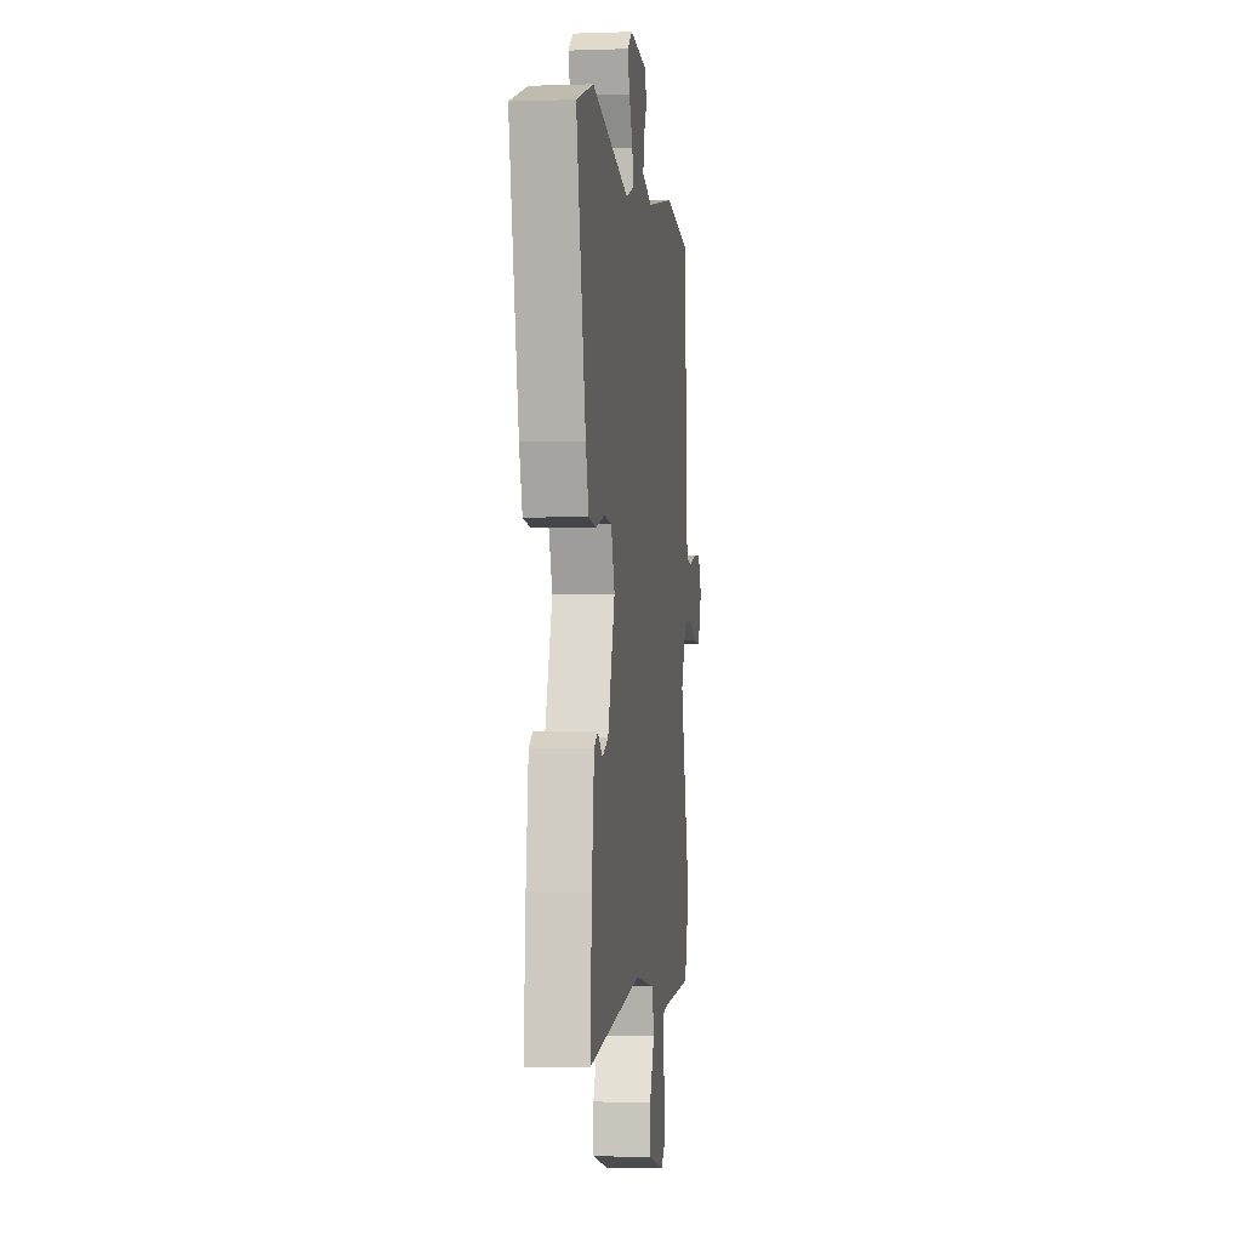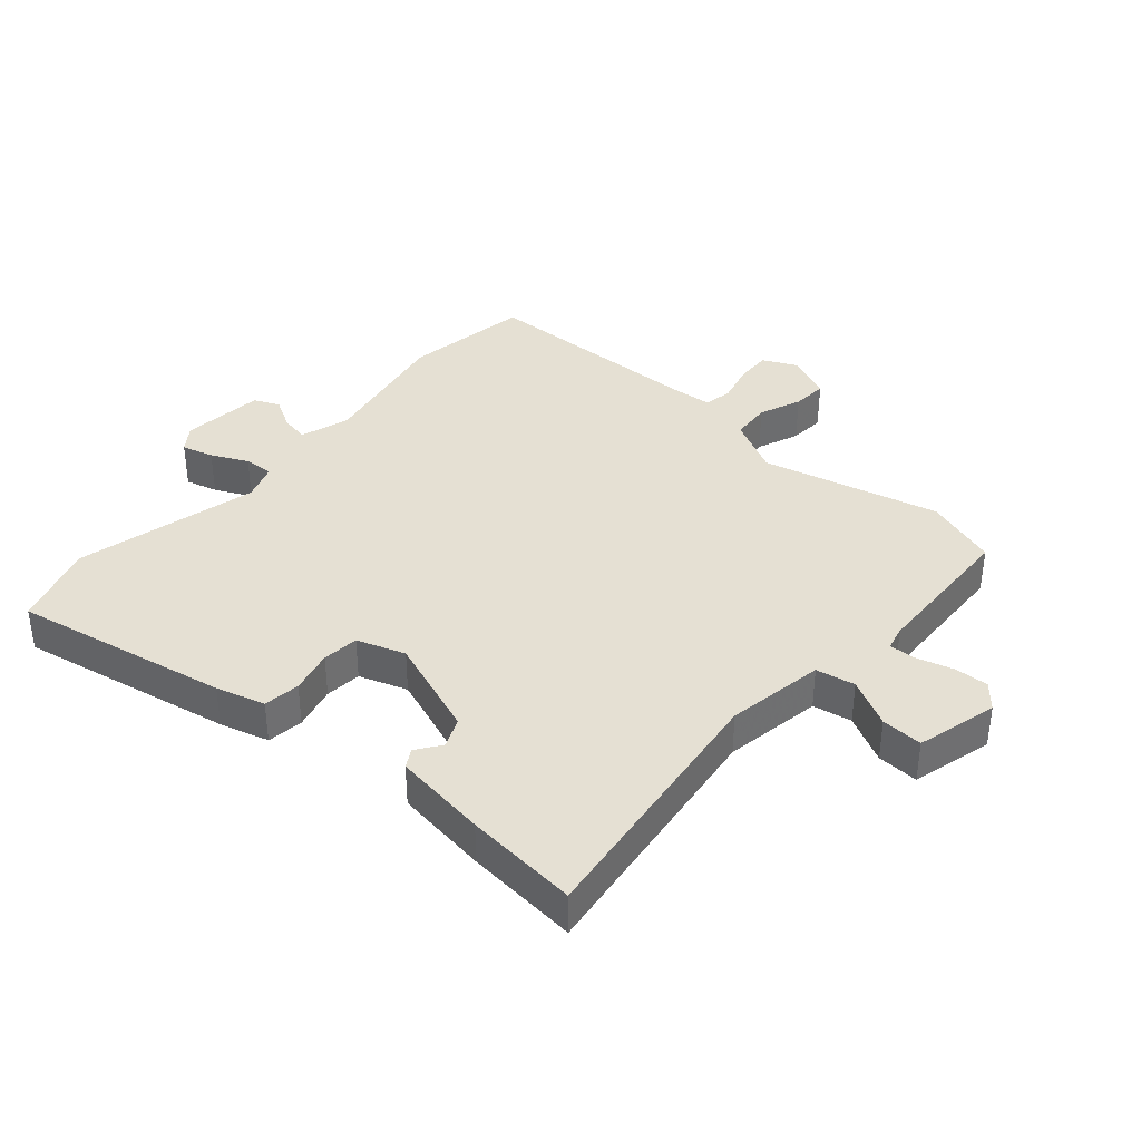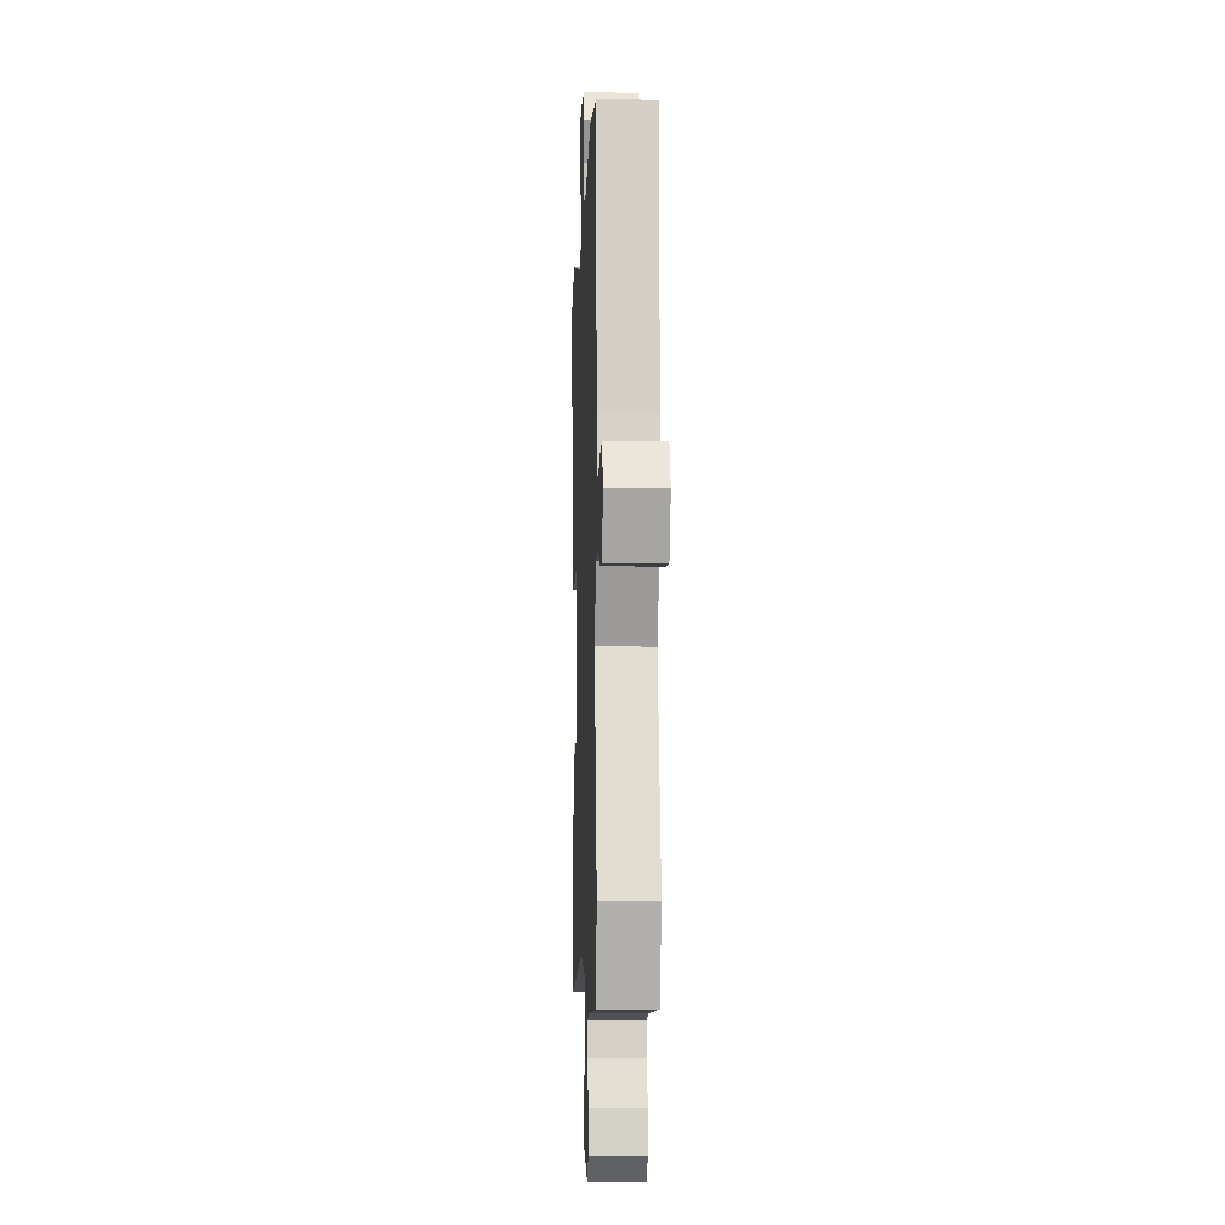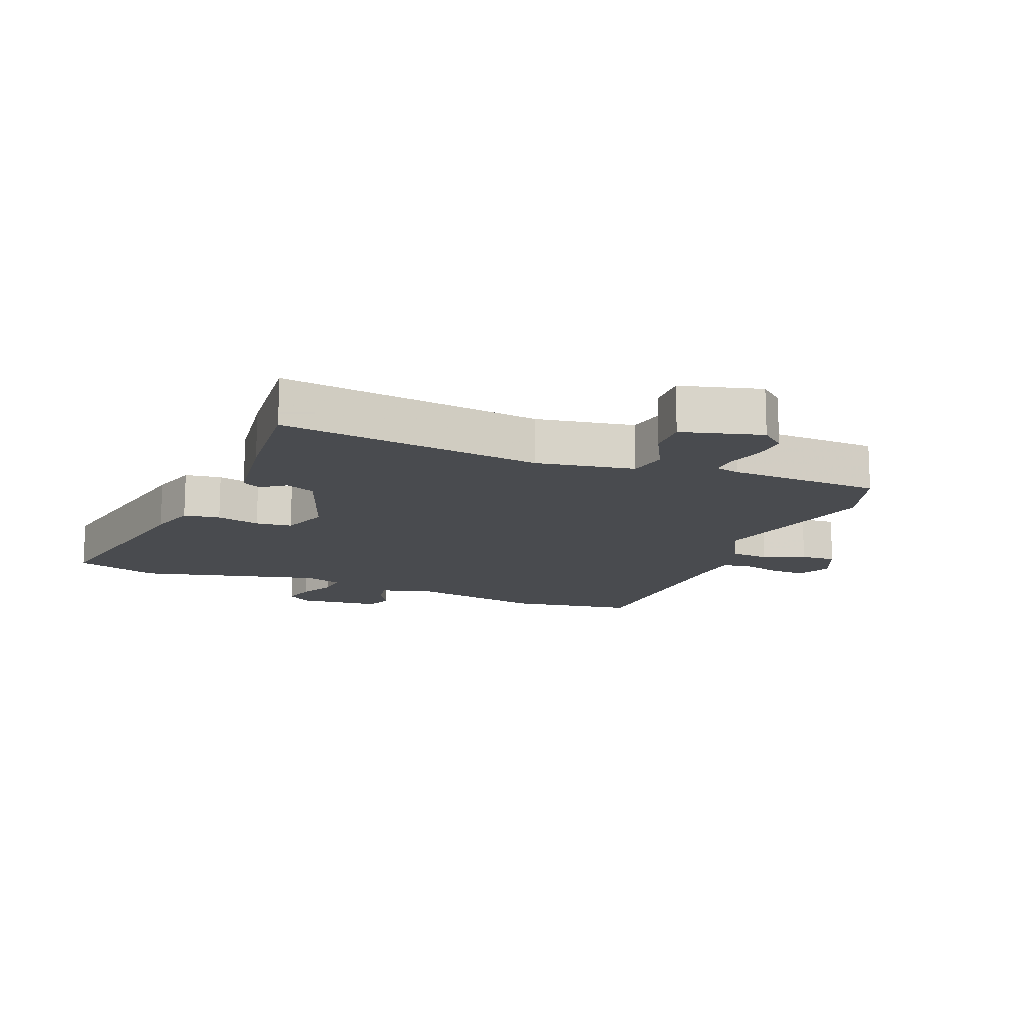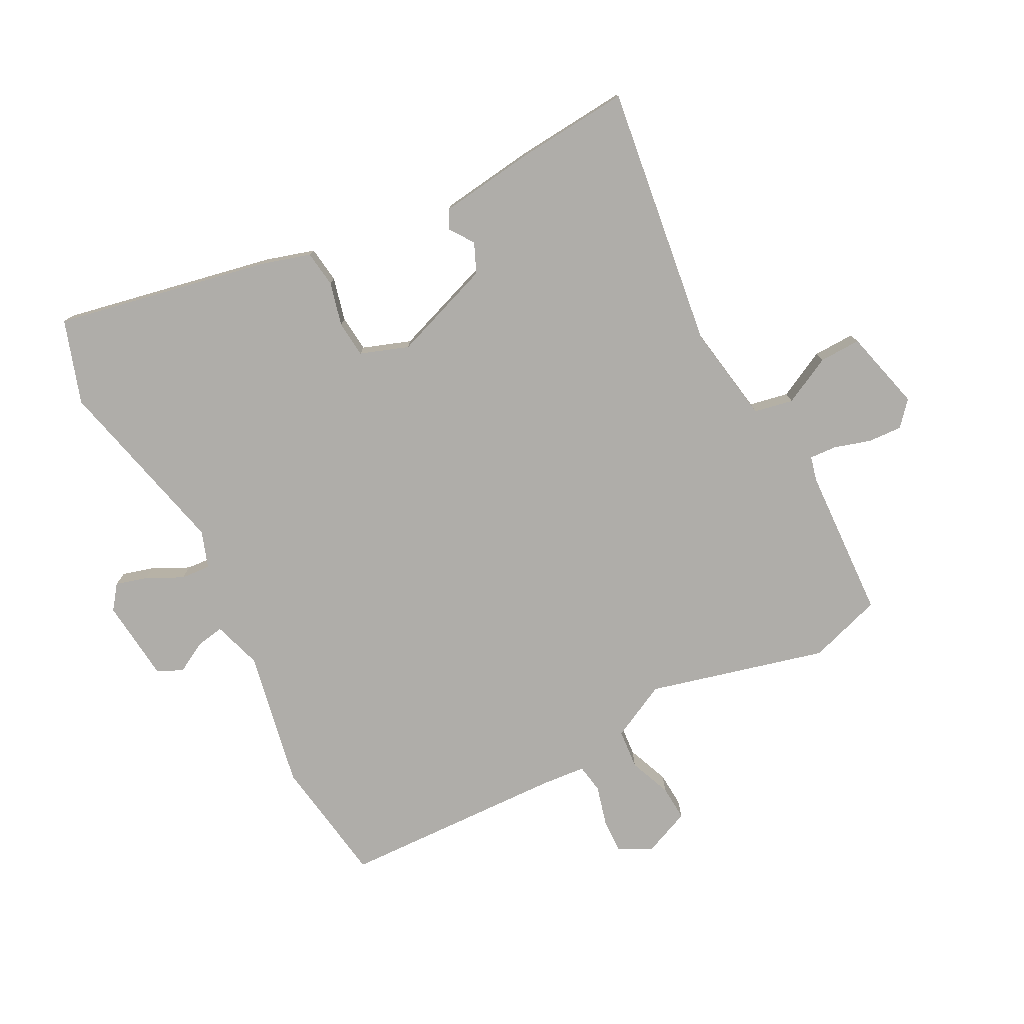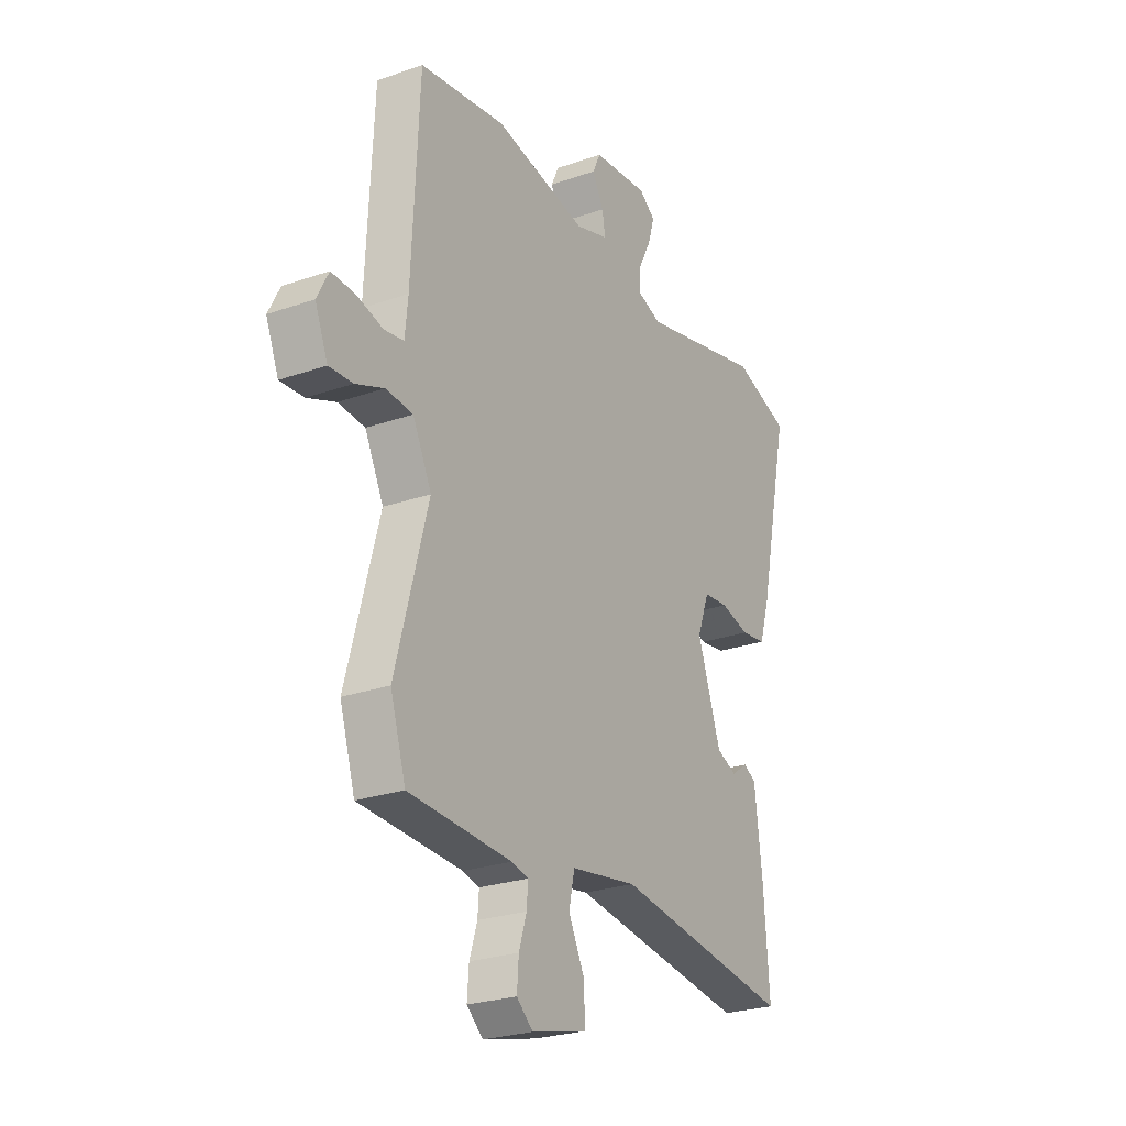
<metadata>
{"format":"obj","ext":"obj","renderer":"f3d","projection":"perspective","resolution":1024,"background":"white","views":[{"elev":-2.3,"azim":97.1,"up":"+Z"},{"elev":38.2,"azim":132.2,"up":"+Y"},{"elev":-5.5,"azim":-92.2,"up":"+Z"},{"elev":-14.2,"azim":159.3,"up":"+Y"},{"elev":-77.4,"azim":118.1,"up":"+Y"},{"elev":-25.3,"azim":-60.5,"up":"+Z"}]}
</metadata>
<code>
v 0.473 0.07 -0.519
v 0.055 0.07 -0.458
v -0.101 0.07 -0.482
v -0.114 0.07 -0.544
v -0.076 0.07 -0.621
v -0.075 0.07 -0.687
v -0.204 0.07 -0.719
v -0.242 0.07 -0.685
v -0.238 0.07 -0.63
v -0.22 0.07 -0.573
v -0.217 0.07 -0.53
v -0.256 0.07 -0.52
v -0.498 0.07 -0.506
v -0.534 0.07 -0.389
v -0.458 0.07 -0.108
v -0.502 0.07 -0.018
v -0.565 0.07 -0.012
v -0.632 0.07 -0.038
v -0.688 0.07 -0.041
v -0.718 0.07 0.033
v -0.691 0.07 0.086
v -0.635 0.07 0.083
v -0.573 0.07 0.066
v -0.527 0.07 0.073
v -0.52 0.07 0.144
v -0.503 0.07 0.5
v -0.301 0.07 0.529
v -0.084 0.07 0.484
v -0.006 0.07 0.508
v -0.013 0.07 0.552
v -0.04 0.07 0.602
v -0.021 0.07 0.642
v 0.11 0.07 0.654
v 0.148 0.07 0.625
v 0.133 0.07 0.575
v 0.104 0.07 0.518
v 0.1 0.07 0.471
v 0.158 0.07 0.45
v 0.45 0.07 0.517
v 0.582 0.07 0.472
v 0.509 0.07 0.131
v 0.485 0.07 0.054
v 0.427 0.07 0.047
v 0.358 0.07 0.065
v 0.3 0.07 0.06
v 0.272 0.07 -0.016
v 0.327 0.07 -0.176
v 0.374 0.07 -0.197
v 0.413 0.07 -0.17
v 0.442 0.07 -0.187
v 0.46 0.07 -0.338
v 0.473 0 -0.519
v 0.055 0 -0.458
v -0.101 0 -0.482
v -0.114 0 -0.544
v -0.076 0 -0.621
v -0.075 0 -0.687
v -0.204 0 -0.719
v -0.242 0 -0.685
v -0.238 0 -0.63
v -0.22 0 -0.573
v -0.217 0 -0.53
v -0.256 0 -0.52
v -0.498 0 -0.506
v -0.534 0 -0.389
v -0.458 0 -0.108
v -0.502 0 -0.018
v -0.565 0 -0.012
v -0.632 0 -0.038
v -0.688 0 -0.041
v -0.718 0 0.033
v -0.691 0 0.086
v -0.635 0 0.083
v -0.573 0 0.066
v -0.527 0 0.073
v -0.52 0 0.144
v -0.503 0 0.5
v -0.301 0 0.529
v -0.084 0 0.484
v -0.006 0 0.508
v -0.013 0 0.552
v -0.04 0 0.602
v -0.021 0 0.642
v 0.11 0 0.654
v 0.148 0 0.625
v 0.133 0 0.575
v 0.104 0 0.518
v 0.1 0 0.471
v 0.158 0 0.45
v 0.45 0 0.517
v 0.582 0 0.472
v 0.509 0 0.131
v 0.485 0 0.054
v 0.427 0 0.047
v 0.358 0 0.065
v 0.3 0 0.06
v 0.272 0 -0.016
v 0.327 0 -0.176
v 0.374 0 -0.197
v 0.413 0 -0.17
v 0.442 0 -0.187
v 0.46 0 -0.338
f 48 49 50 51
f 47 48 51 1
f 41 42 43 44
f 41 44 45
f 38 39 40 41
f 37 38 41 45
f 33 34 35 36
f 33 36 37
f 30 31 32 33
f 29 30 33 37
f 28 29 37 45
f 25 26 27 28
f 24 25 28 45
f 20 21 22 23
f 17 18 19 20
f 16 17 20 23
f 12 13 14 15
f 11 12 15 16
f 7 8 9 10
f 7 10 11
f 4 5 6 7
f 3 4 7 11
f 47 1 2
f 46 47 2 3
f 16 23 24 45
f 16 45 46
f 3 11 16 46
f 102 101 100 99
f 52 102 99 98
f 95 94 93 92
f 96 95 92
f 92 91 90 89
f 96 92 89 88
f 87 86 85 84
f 88 87 84
f 84 83 82 81
f 88 84 81 80
f 96 88 80 79
f 79 78 77 76
f 96 79 76 75
f 74 73 72 71
f 71 70 69 68
f 74 71 68 67
f 66 65 64 63
f 67 66 63 62
f 61 60 59 58
f 62 61 58
f 58 57 56 55
f 62 58 55 54
f 53 52 98
f 54 53 98 97
f 96 75 74 67
f 97 96 67
f 97 67 62 54
f 1 52 53 2
f 2 53 54 3
f 3 54 55 4
f 4 55 56 5
f 5 56 57 6
f 6 57 58 7
f 7 58 59 8
f 8 59 60 9
f 9 60 61 10
f 10 61 62 11
f 11 62 63 12
f 12 63 64 13
f 13 64 65 14
f 14 65 66 15
f 15 66 67 16
f 16 67 68 17
f 17 68 69 18
f 18 69 70 19
f 19 70 71 20
f 20 71 72 21
f 21 72 73 22
f 22 73 74 23
f 23 74 75 24
f 24 75 76 25
f 25 76 77 26
f 26 77 78 27
f 27 78 79 28
f 28 79 80 29
f 29 80 81 30
f 30 81 82 31
f 31 82 83 32
f 32 83 84 33
f 33 84 85 34
f 34 85 86 35
f 35 86 87 36
f 36 87 88 37
f 37 88 89 38
f 38 89 90 39
f 39 90 91 40
f 40 91 92 41
f 41 92 93 42
f 42 93 94 43
f 43 94 95 44
f 44 95 96 45
f 45 96 97 46
f 46 97 98 47
f 47 98 99 48
f 48 99 100 49
f 49 100 101 50
f 50 101 102 51
f 51 102 52 1

</code>
